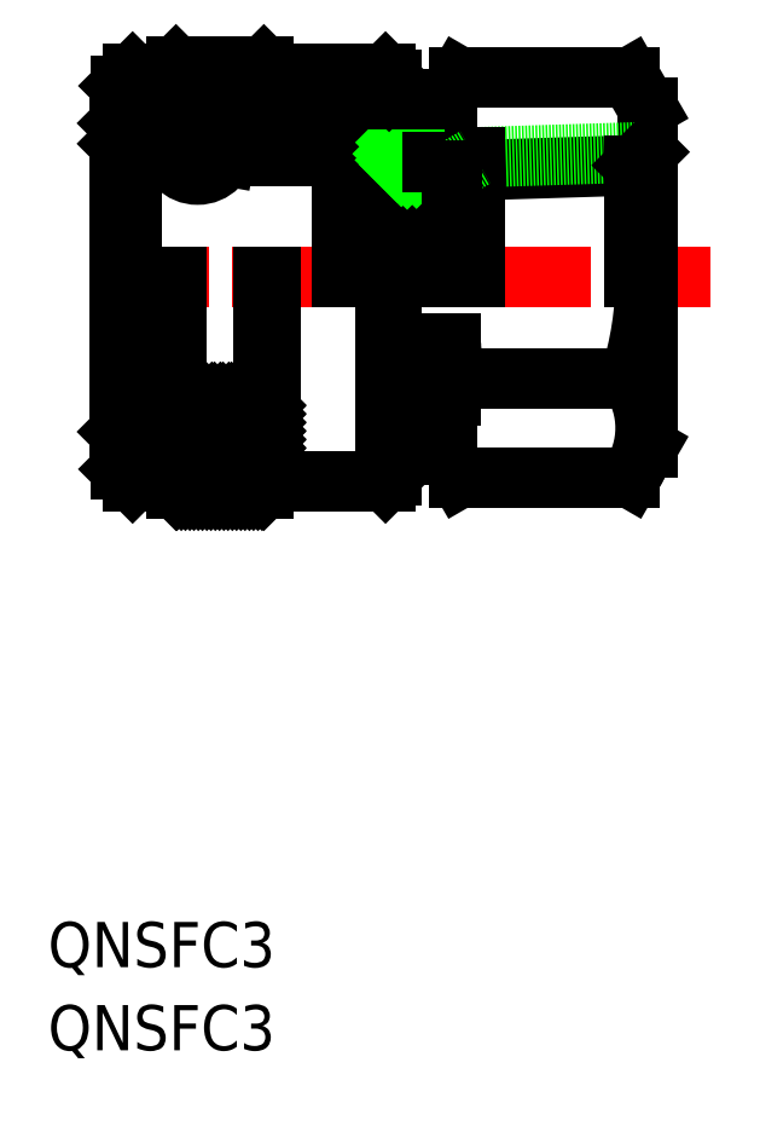
<metadata>
{"format":"dxf","ext":"dxf","renderer":"ezdxf+matplotlib","layout":"modelspace","background":"white","min_lineweight":24,"dpi":150}
</metadata>
<code>
0
SECTION
2
ENTITIES
0
LINE
8
0
10
70.73
20
94
30
0
11
71.58
21
95.48
31
0
0
LINE
8
0
10
70.35
20
88.03
30
0
11
71.06
21
88.03
31
0
0
LINE
8
0
10
71
20
77.81
30
0
11
67.06
21
77.81
31
0
0
LINE
8
0
10
70.63
20
70.56
30
0
11
71.58
21
68.92
31
0
0
LINE
8
0
10
71
20
74.34
30
0
11
67.06
21
74.34
31
0
0
LINE
8
CENTER
10
46.97
20
82.2
30
0
11
88.23
21
82.2
31
0
0
LINE
8
0
10
67.06
20
82.2
30
0
11
67.06
21
69.08
31
0
0
LINE
8
0
10
66.66
20
68.68
30
0
11
66.66
21
82.2
31
0
0
LINE
8
0
10
52.74
20
68.97
30
0
11
57.56
21
73.8
31
0
0
LINE
8
0
10
55.12
20
73.8
30
0
11
58.58
21
70.34
31
0
0
LINE
8
0
10
54.56
20
73.8
30
0
11
58.58
21
69.77
31
0
0
LINE
8
0
10
53.99
20
73.8
30
0
11
58.58
21
69.21
31
0
0
LINE
8
0
10
52.74
20
70.1
30
0
11
56.43
21
73.8
31
0
0
LINE
8
0
10
52.74
20
69.54
30
0
11
57
21
73.8
31
0
0
LINE
8
0
10
52.74
20
72.79
30
0
11
57.33
21
68.2
31
0
0
LINE
8
0
10
52.74
20
73.35
30
0
11
57.89
21
68.2
31
0
0
LINE
8
0
10
52.86
20
73.8
30
0
11
58.46
21
68.2
31
0
0
LINE
8
0
10
55.92
20
68.2
30
0
11
58.58
21
70.85
31
0
0
LINE
8
0
10
55.36
20
68.2
30
0
11
58.58
21
71.42
31
0
0
LINE
8
0
10
54.79
20
68.2
30
0
11
58.58
21
71.99
31
0
0
LINE
8
0
10
54.22
20
68.2
30
0
11
58.58
21
72.55
31
0
0
LINE
8
0
10
52.74
20
68.41
30
0
11
58.13
21
73.8
31
0
0
LINE
8
0
10
53.09
20
68.2
30
0
11
58.58
21
73.68
31
0
0
LINE
8
0
10
53.66
20
68.2
30
0
11
58.58
21
73.12
31
0
0
LINE
8
0
10
53.42
20
73.8
30
0
11
58.58
21
68.64
31
0
0
LINE
8
0
10
52.74
20
70.52
30
0
11
55.06
21
68.2
31
0
0
LINE
8
0
10
52.74
20
71.09
30
0
11
55.63
21
68.2
31
0
0
LINE
8
0
10
52.74
20
71.65
30
0
11
56.2
21
68.2
31
0
0
LINE
8
0
10
52.74
20
72.22
30
0
11
56.76
21
68.2
31
0
0
LINE
8
0
10
52.74
20
68.2
30
0
11
52.74
21
82.2
31
0
0
LINE
8
0
10
58.58
20
68.2
30
0
11
58.58
21
82.2
31
0
0
LINE
8
0
10
52.26
20
82.2
30
0
11
52.26
21
68.68
31
0
0
LINE
8
0
10
59.06
20
82.2
30
0
11
59.06
21
68.68
31
0
0
LINE
8
0
10
49.06
20
82.2
30
0
11
49.06
21
69.48
31
0
0
LINE
8
0
10
49.86
20
68.68
30
0
11
49.86
21
82.2
31
0
0
TEXT
8
0
10
44.23
20
30.45
30
0
40
3
1
QNSFC3
11
44.23
21
30.05
31
0
73
     1
0
TEXT
8
0
10
44.23
20
35.97
30
0
40
3
1
QNSFC3
11
44.23
21
35.57
31
0
73
     1
0
LINE
8
0
10
58.18
20
68.2
30
0
11
58.58
21
68.59
31
0
0
LINE
8
0
10
52.74
20
68.2
30
0
11
58.58
21
68.2
31
0
0
LINE
8
0
10
57.05
20
68.2
30
0
11
58.58
21
69.72
31
0
0
LINE
8
0
10
56.49
20
68.2
30
0
11
58.58
21
70.29
31
0
0
LINE
8
0
10
57.62
20
68.2
30
0
11
58.58
21
69.16
31
0
0
LINE
8
0
10
52.26
20
68.68
30
0
11
49.86
21
68.68
31
0
0
LINE
8
0
10
49.06
20
69.48
30
0
11
49.86
21
68.68
31
0
0
LINE
8
0
10
52.74
20
69.96
30
0
11
54.5
21
68.2
31
0
0
LINE
8
0
10
52.26
20
68.68
30
0
11
52.74
21
68.2
31
0
0
LINE
8
0
10
52.74
20
68.83
30
0
11
53.37
21
68.2
31
0
0
LINE
8
0
10
52.74
20
68.26
30
0
11
52.8
21
68.2
31
0
0
LINE
8
0
10
52.74
20
69.39
30
0
11
53.93
21
68.2
31
0
0
LINE
8
0
10
59.06
20
68.68
30
0
11
66.66
21
68.68
31
0
0
LINE
8
0
10
59.06
20
68.68
30
0
11
58.58
21
68.2
31
0
0
LINE
8
0
10
67.06
20
69.08
30
0
11
66.66
21
68.68
31
0
0
LINE
8
0
10
66.17
20
93.16
30
0
11
66.17
21
94
31
0
0
LINE
8
0
10
55.3
20
94.36
30
0
11
55.3
21
92.84
31
0
0
CIRCLE
8
0
10
55.86
20
93.44
30
0
40
0.56
0
CIRCLE
8
0
10
65.61
20
93.44
30
0
40
0.56
0
LINE
8
CENTER
10
54.17
20
93.84
30
0
11
54.17
21
88.03
31
0
0
LINE
8
0
10
50.18
20
93.15
30
0
11
50.18
21
94.2
31
0
0
LINE
8
0
10
49.06
20
92.52
30
0
11
49.06
21
94.92
31
0
0
LINE
8
0
10
50.18
20
94.2
30
0
11
51.46
21
92.92
31
0
0
LINE
8
0
10
63.77
20
90.28
30
0
11
55.96
21
90.28
31
0
0
LINE
8
CENTER
10
54.5
20
93.44
30
0
11
66.97
21
93.44
31
0
0
LINE
8
0
10
55.86
20
92.88
30
0
11
65.61
21
92.88
31
0
0
LINE
8
0
10
65.85
20
92.84
30
0
11
51.37
21
92.84
31
0
0
LINE
8
0
10
56.82
20
73.8
30
0
11
58.58
21
72.04
31
0
0
LINE
8
0
10
56.25
20
73.8
30
0
11
58.58
21
71.47
31
0
0
LINE
8
0
10
55.69
20
73.8
30
0
11
58.58
21
70.9
31
0
0
LINE
8
0
10
57.38
20
73.8
30
0
11
58.58
21
72.6
31
0
0
LINE
8
0
10
57.95
20
73.8
30
0
11
58.58
21
73.17
31
0
0
LINE
8
0
10
48.97
20
82.2
30
0
11
48.97
21
71.96
31
0
0
LINE
8
0
10
48.97
20
71.96
30
0
11
49.06
21
71.87
31
0
0
LINE
8
0
10
52.74
20
71.8
30
0
11
54.73
21
73.8
31
0
0
LINE
8
0
10
52.74
20
71.24
30
0
11
55.3
21
73.8
31
0
0
LINE
8
0
10
52.74
20
70.67
30
0
11
55.86
21
73.8
31
0
0
LINE
8
0
10
52.74
20
72.93
30
0
11
53.6
21
73.8
31
0
0
LINE
8
0
10
52.74
20
72.37
30
0
11
54.17
21
73.8
31
0
0
LINE
8
0
10
52.74
20
73.5
30
0
11
53.04
21
73.8
31
0
0
LINE
8
0
10
52.38
20
90.28
30
0
11
49.77
21
90.28
31
0
0
CIRCLE
8
0
10
50.69
20
92.84
30
0
40
0.6
0
LINE
8
0
10
50.09
20
92.24
30
0
11
51.37
21
92.24
31
0
0
LINE
8
0
10
48.97
20
92.44
30
0
11
48.97
21
82.2
31
0
0
LINE
8
0
10
49.77
20
90.28
30
0
11
49.77
21
82.2
31
0
0
LINE
8
0
10
48.97
20
91.08
30
0
11
49.77
21
90.28
31
0
0
LINE
8
0
10
50.09
20
92.84
30
0
11
49.37
21
92.84
31
0
0
LINE
8
0
10
48.97
20
92.44
30
0
11
49.37
21
92.84
31
0
0
LINE
8
0
10
50.09
20
92.24
30
0
11
50.09
21
92.84
31
0
0
LINE
8
0
10
51.46
20
92.92
30
0
11
55.14
21
92.92
31
0
0
LINE
8
CENTER
10
51.27
20
90.93
30
0
11
57.07
21
90.93
31
0
0
CIRCLE
8
0
10
54.17
20
90.93
30
0
40
1.904
0
LINE
8
0
10
51.9
20
92.84
30
0
11
52.35
21
90.28
31
0
0
LINE
8
0
10
51.46
20
92.92
30
0
11
51.46
21
92.84
31
0
0
LINE
8
0
10
51.29
20
92.84
30
0
11
51.29
21
92.24
31
0
0
LINE
8
0
10
51.37
20
92.24
30
0
11
51.37
21
92.84
31
0
0
LINE
8
0
10
56.44
20
92.84
30
0
11
55.99
21
90.28
31
0
0
LINE
8
0
10
56.42
20
93.44
30
0
11
56.42
21
92.84
31
0
0
LINE
8
0
10
55.14
20
92.92
30
0
11
55.14
21
92.84
31
0
0
LINE
8
0
10
55.3
20
93.08
30
0
11
55.14
21
92.92
31
0
0
LINE
8
0
10
58.52
20
73.8
30
0
11
58.58
21
73.73
31
0
0
LINE
8
0
10
70.63
20
70.56
30
0
11
67.06
21
70.56
31
0
0
LINE
8
0
10
67.06
20
70.39
30
0
11
70.73
21
70.39
31
0
0
LINE
8
0
10
67.28
20
90.55
30
0
11
67.28
21
82.2
31
0
0
LINE
8
0
10
63.77
20
82.2
30
0
11
63.77
21
90.28
31
0
0
LINE
8
0
10
66.97
20
82.2
30
0
11
66.97
21
91.6
31
0
0
LINE
8
0
10
69.37
20
82.2
30
0
11
69.37
21
91.6
31
0
0
LINE
8
0
10
66.41
20
82.2
30
0
11
66.41
21
89.84
31
0
0
LINE
8
0
10
70.33
20
89.84
30
0
11
70.33
21
82.2
31
0
0
ARC
8
0
10
66.57
20
90.24
30
0
40
0.4
50
270
51
0
0
ARC
8
0
10
65.85
20
93.16
30
0
40
0.32
50
270
51
0
0
LINE
8
0
10
66.57
20
89.84
30
0
11
66.41
21
89.84
31
0
0
LINE
8
0
10
65.05
20
93.44
30
0
11
65.05
21
92.84
31
0
0
LINE
8
0
10
63.77
20
90.28
30
0
11
66.41
21
89.84
31
0
0
LINE
8
0
10
66.97
20
91.6
30
0
11
69.37
21
91.6
31
0
0
CIRCLE
8
0
10
68.32
20
90.55
30
0
40
1.048
0
LINE
8
0
10
68.1
20
89.52
30
0
11
69.35
21
90.77
31
0
0
LINE
8
0
10
67.71
20
89.7
30
0
11
69.17
21
91.16
31
0
0
LINE
8
0
10
67.44
20
89.99
30
0
11
68.88
21
91.44
31
0
0
LINE
8
0
10
67.47
20
91.16
30
0
11
67.71
21
91.4
31
0
0
LINE
8
0
10
67.29
20
90.41
30
0
11
68.46
21
91.59
31
0
0
ARC
8
0
10
69.77
20
90.24
30
0
40
0.4
50
180
51
270
0
LINE
8
0
10
68.72
20
89.58
30
0
11
69.29
21
90.15
31
0
0
LINE
8
0
10
69.77
20
89.84
30
0
11
70.33
21
89.84
31
0
0
LINE
8
0
10
52.74
20
96.2
30
0
11
58.58
21
96.2
31
0
0
LINE
8
0
10
55.62
20
94.68
30
0
11
66.9
21
94.68
31
0
0
LINE
8
0
10
55.86
20
94
30
0
11
65.61
21
94
31
0
0
LINE
8
0
10
49.06
20
94.2
30
0
11
50.18
21
94.2
31
0
0
LINE
8
0
10
52.26
20
95.72
30
0
11
49.86
21
95.72
31
0
0
LINE
8
0
10
49.06
20
94.92
30
0
11
49.86
21
95.72
31
0
0
LINE
8
0
10
52.26
20
95.72
30
0
11
52.74
21
96.2
31
0
0
ARC
8
0
10
55.62
20
94.36
30
0
40
0.32
50
90
51
180
0
LINE
8
0
10
59.06
20
95.72
30
0
11
66.66
21
95.72
31
0
0
LINE
8
0
10
59.06
20
95.72
30
0
11
58.58
21
96.2
31
0
0
LINE
8
0
10
66.17
20
94
30
0
11
70.73
21
94
31
0
0
LINE
8
0
10
67.06
20
94.84
30
0
11
66.9
21
94.68
31
0
0
LINE
8
0
10
66.9
20
94.68
30
0
11
66.9
21
94
31
0
0
LINE
8
0
10
67.06
20
95.32
30
0
11
67.06
21
94
31
0
0
LINE
8
0
10
67.06
20
95.32
30
0
11
66.66
21
95.72
31
0
0
LINE
8
0
10
84.06
20
70.91
30
0
11
82.9
21
68.92
31
0
0
ARC
8
0
10
78.17
20
72.21
30
0
40
5.765
50
325.2
51
34.81
0
LINE
8
0
10
82.9
20
68.92
30
0
11
71.58
21
68.92
31
0
0
LINE
8
0
10
84.06
20
93.48
30
0
11
82.9
21
95.48
31
0
0
ARC
8
0
10
61.78
20
82.2
30
0
40
22.16
50
342.4
51
0
0
LINE
8
0
10
84.06
20
82.2
30
0
11
84.06
21
70.91
31
0
0
ARC
8
0
10
75.96
20
77.81
30
0
40
4.956
50
180
51
207.9
0
LINE
8
0
10
71
20
77.81
30
0
11
71
21
74.34
31
0
0
LINE
8
0
10
82.9
20
75.5
30
0
11
71.58
21
75.5
31
0
0
ARC
8
0
10
72.46
20
74.34
30
0
40
1.454
50
127.2
51
180
0
LINE
8
0
10
84.06
20
82.2
30
0
11
84.06
21
93.48
31
0
0
LINE
8
0
10
82.9
20
95.48
30
0
11
71.58
21
95.48
31
0
0
LINE
8
0
10
71.06
20
89.27
30
0
11
83.17
21
89.64
31
0
0
LINE
8
0
10
72.62
20
90.17
30
0
11
84.06
21
90.53
31
0
0
LINE
8
0
10
72.62
20
82.2
30
0
11
72.62
21
90.17
31
0
0
LINE
8
0
10
71.06
20
89.27
30
0
11
72.62
21
90.17
31
0
0
LINE
8
0
10
71.06
20
89.27
30
0
11
71.06
21
82.2
31
0
0
LINE
8
0
10
83.17
20
89.64
30
0
11
83.17
21
82.2
31
0
0
LINE
8
0
10
84.06
20
90.53
30
0
11
83.17
21
89.64
31
0
0
ENDSEC
0
EOF

</code>
